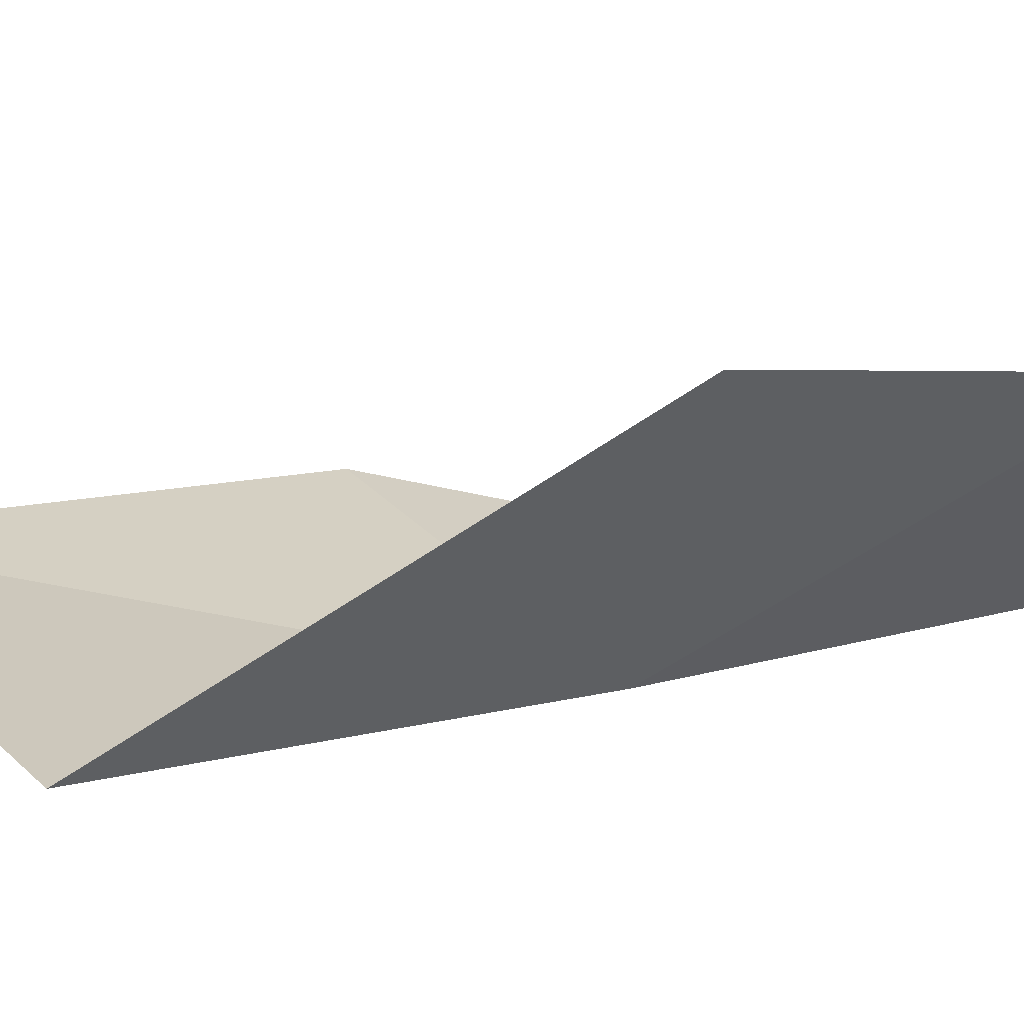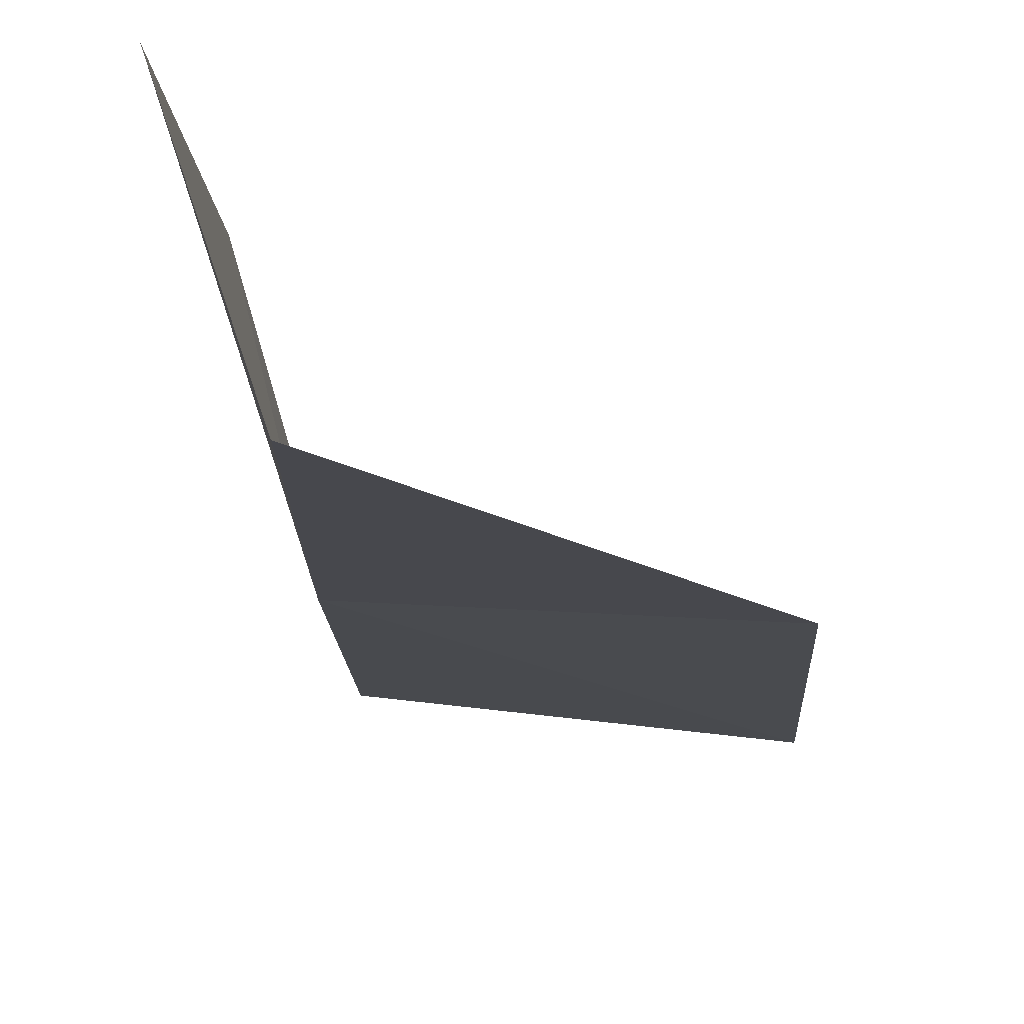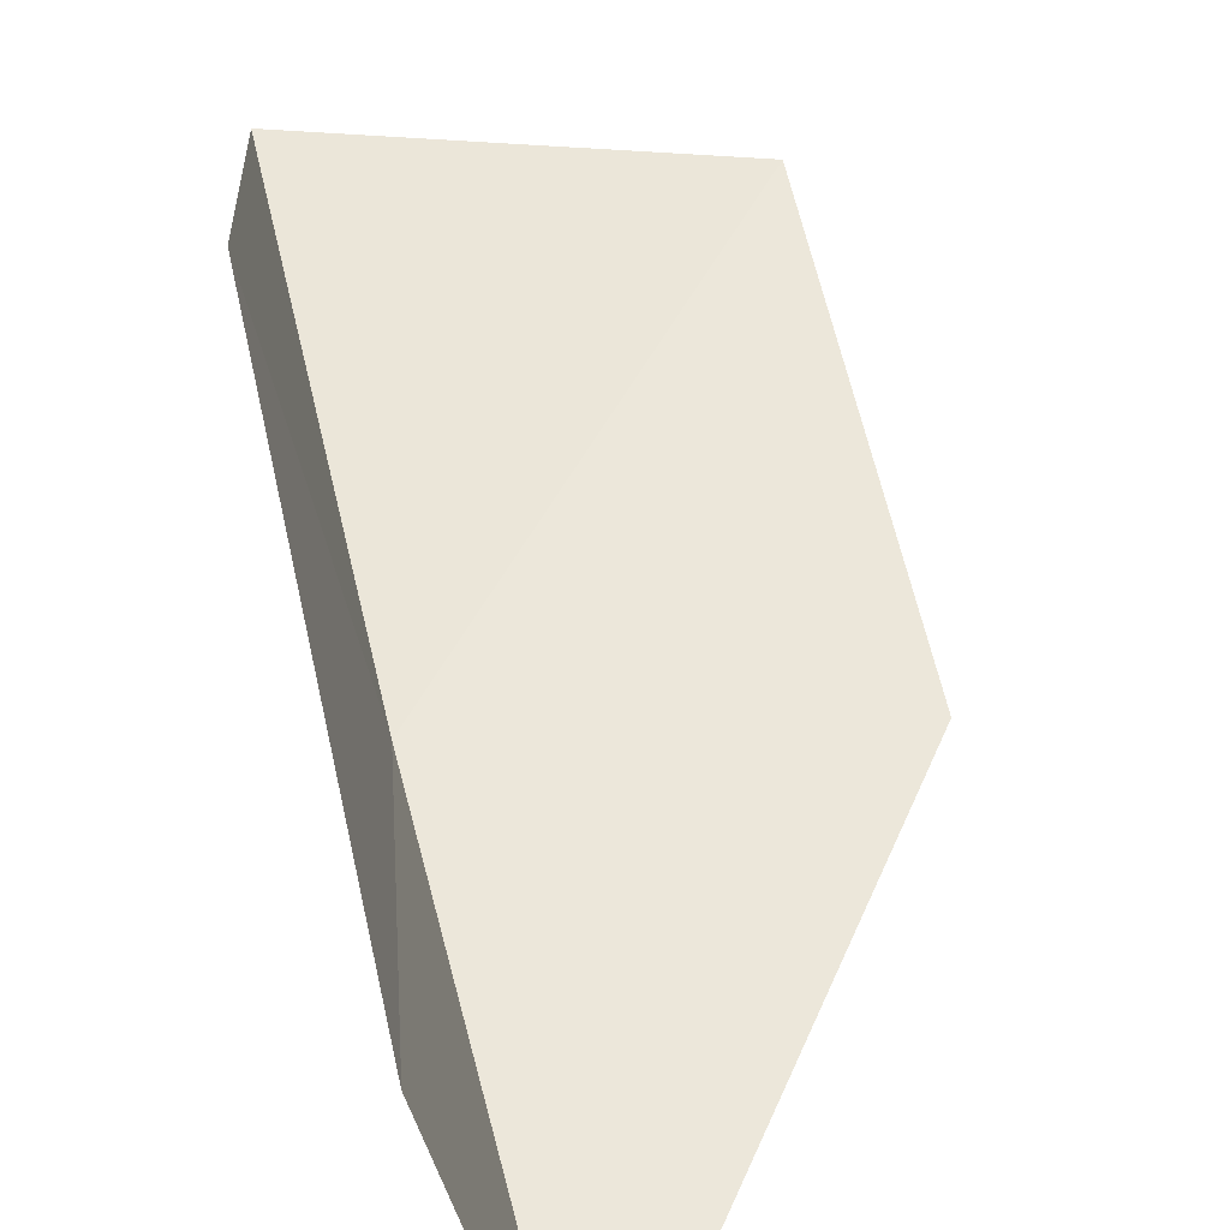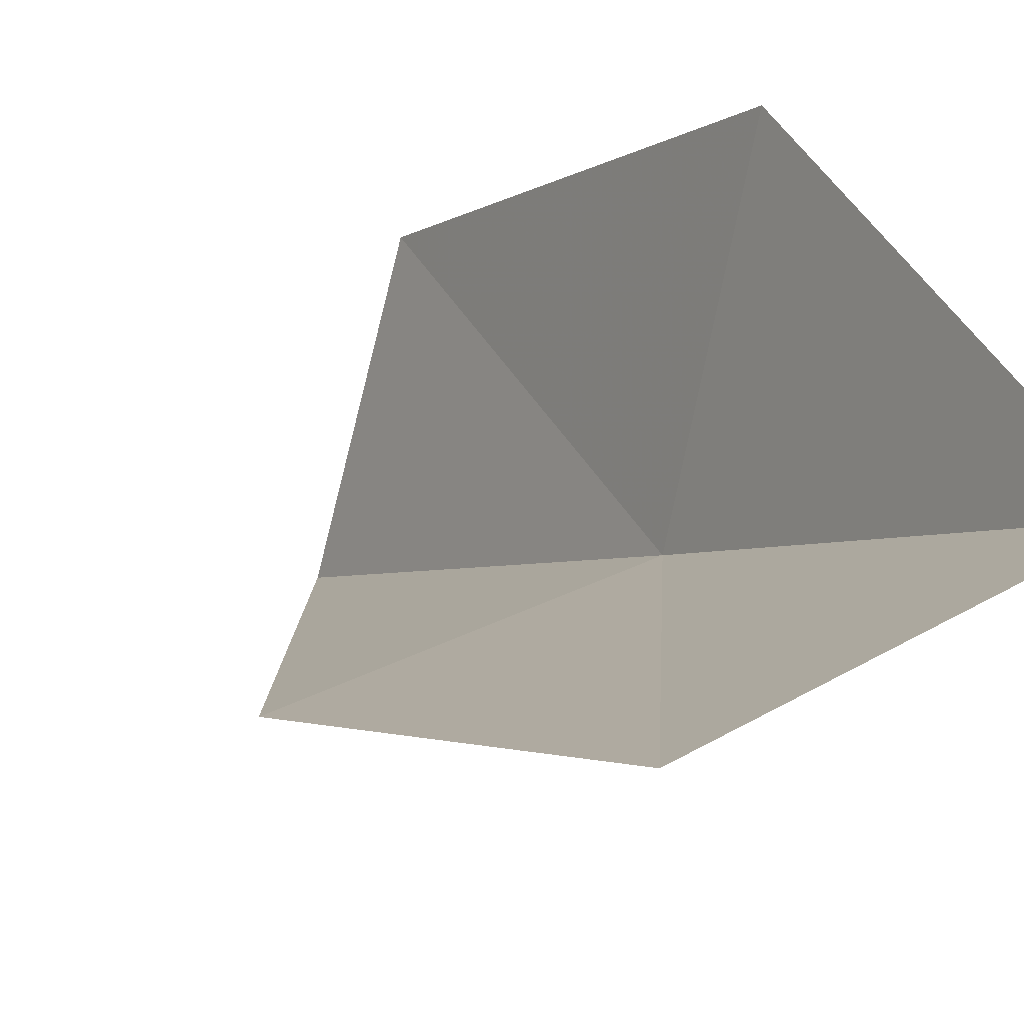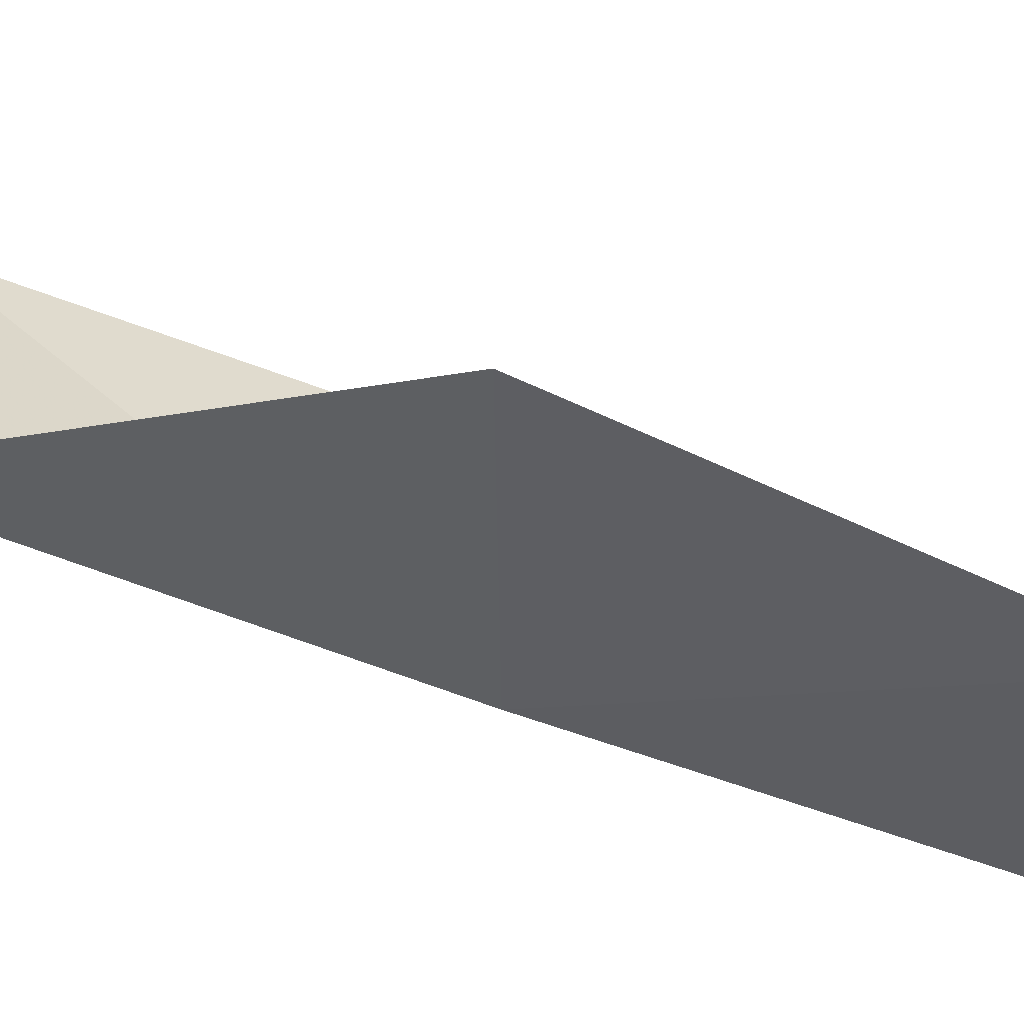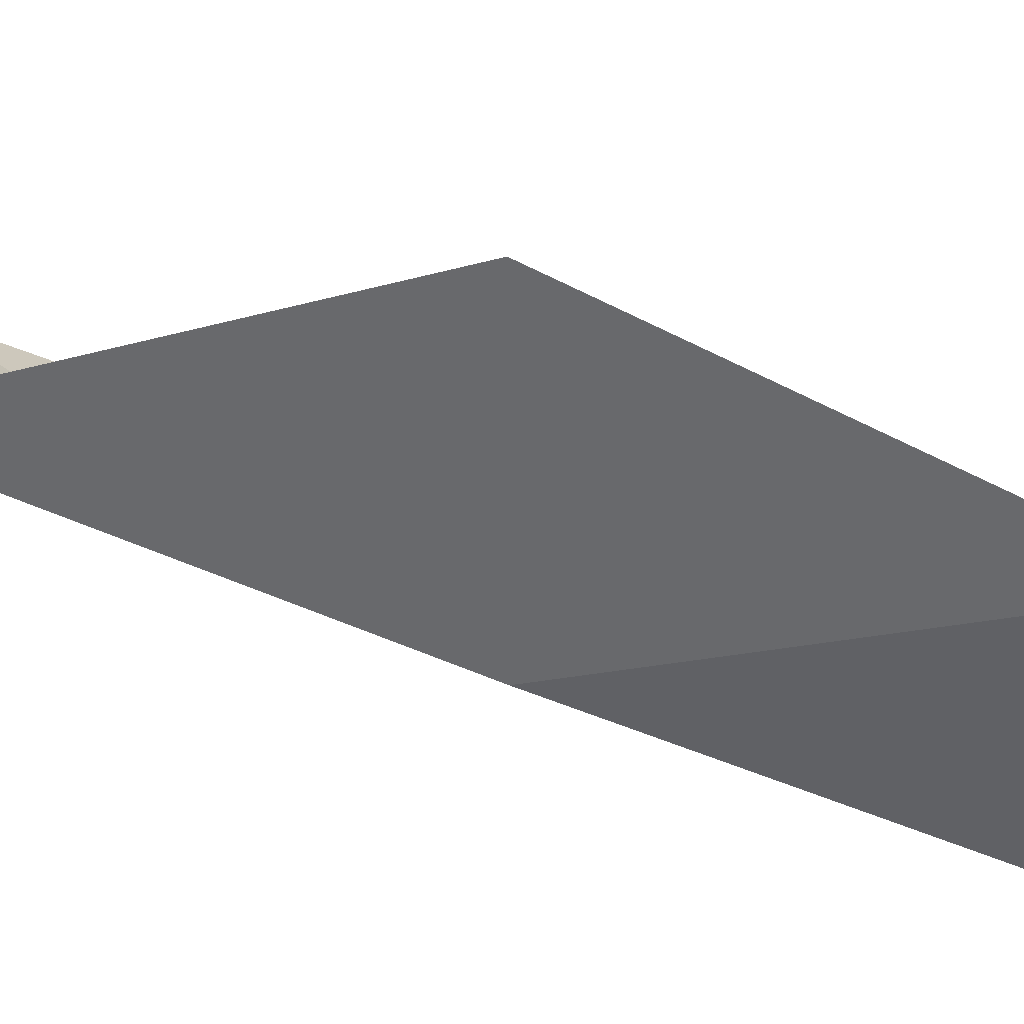
<metadata>
{"format":"obj","ext":"obj","renderer":"f3d","projection":"perspective","resolution":1024,"background":"white","views":[{"elev":40.6,"azim":52.8,"up":"+Y"},{"elev":-34.4,"azim":-177.2,"up":"+Y"},{"elev":31.3,"azim":168.1,"up":"+Y"},{"elev":24.4,"azim":-34.5,"up":"+Y"},{"elev":35.8,"azim":93.0,"up":"+Y"},{"elev":23.1,"azim":90.8,"up":"+Y"}]}
</metadata>
<code>
v 34.52 14.77 56.66
v 35.28 17.94 56.66
v 34.68 16.65 61.02
v 31.18 16.11 61.02
v 31.22 14.48 56.66
v 35.14 15.76 52.3
v 34.27 12.94 52.3
f 1 3 2
f 1 5 4
f 1 4 3
f 1 6 7
f 1 2 6
f 1 7 5

</code>
